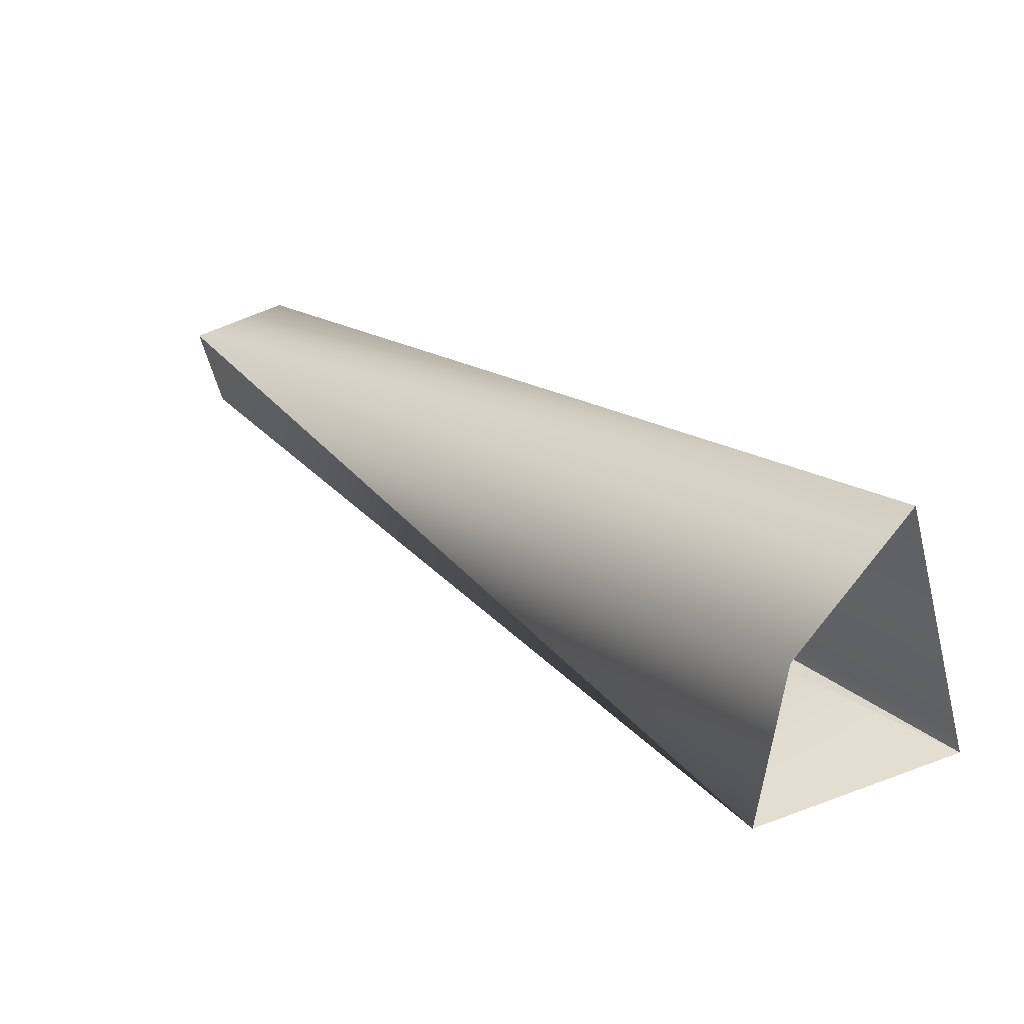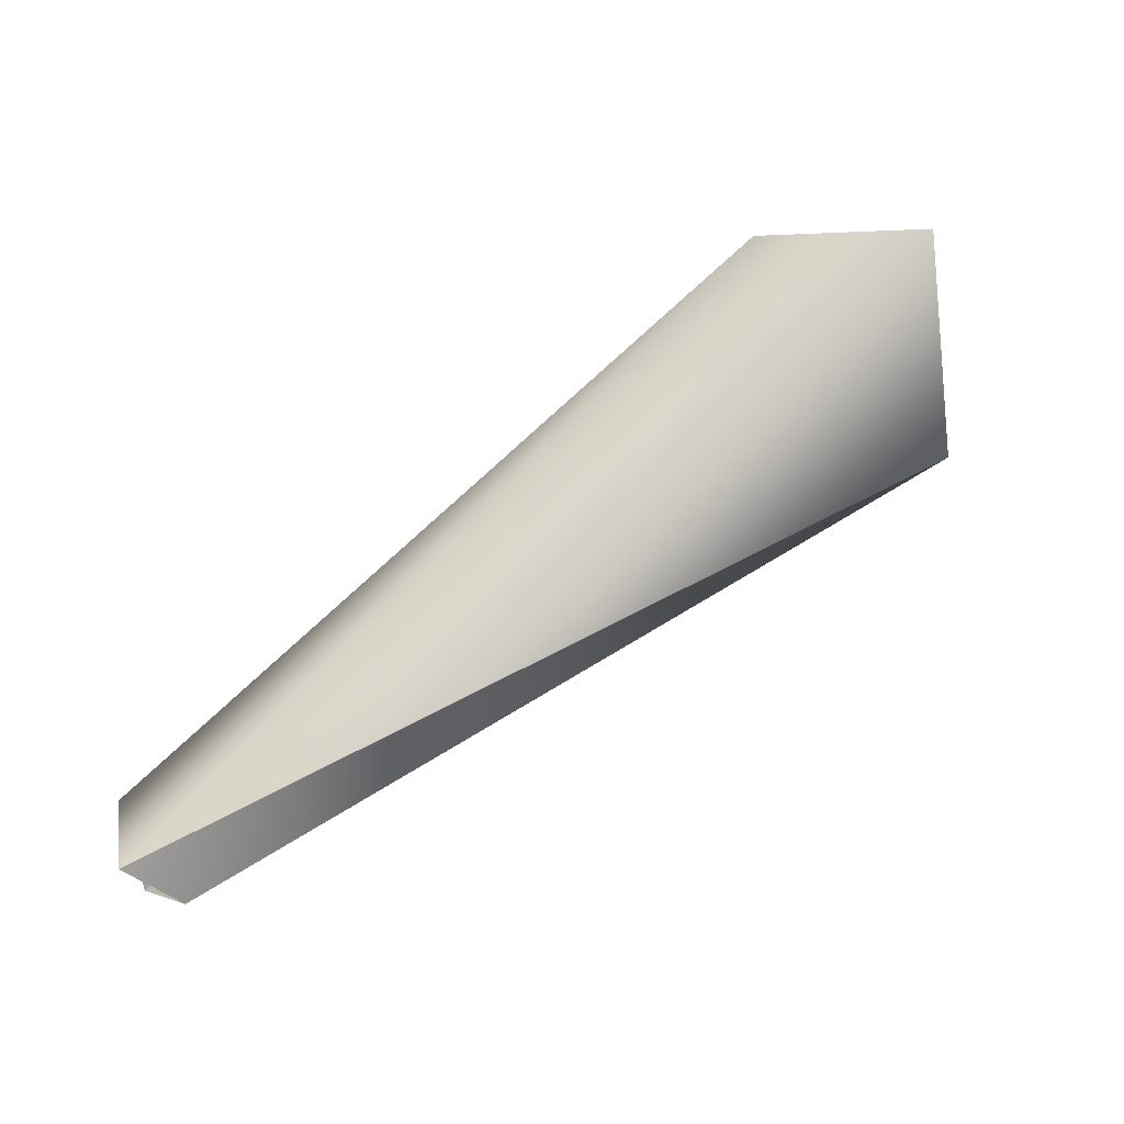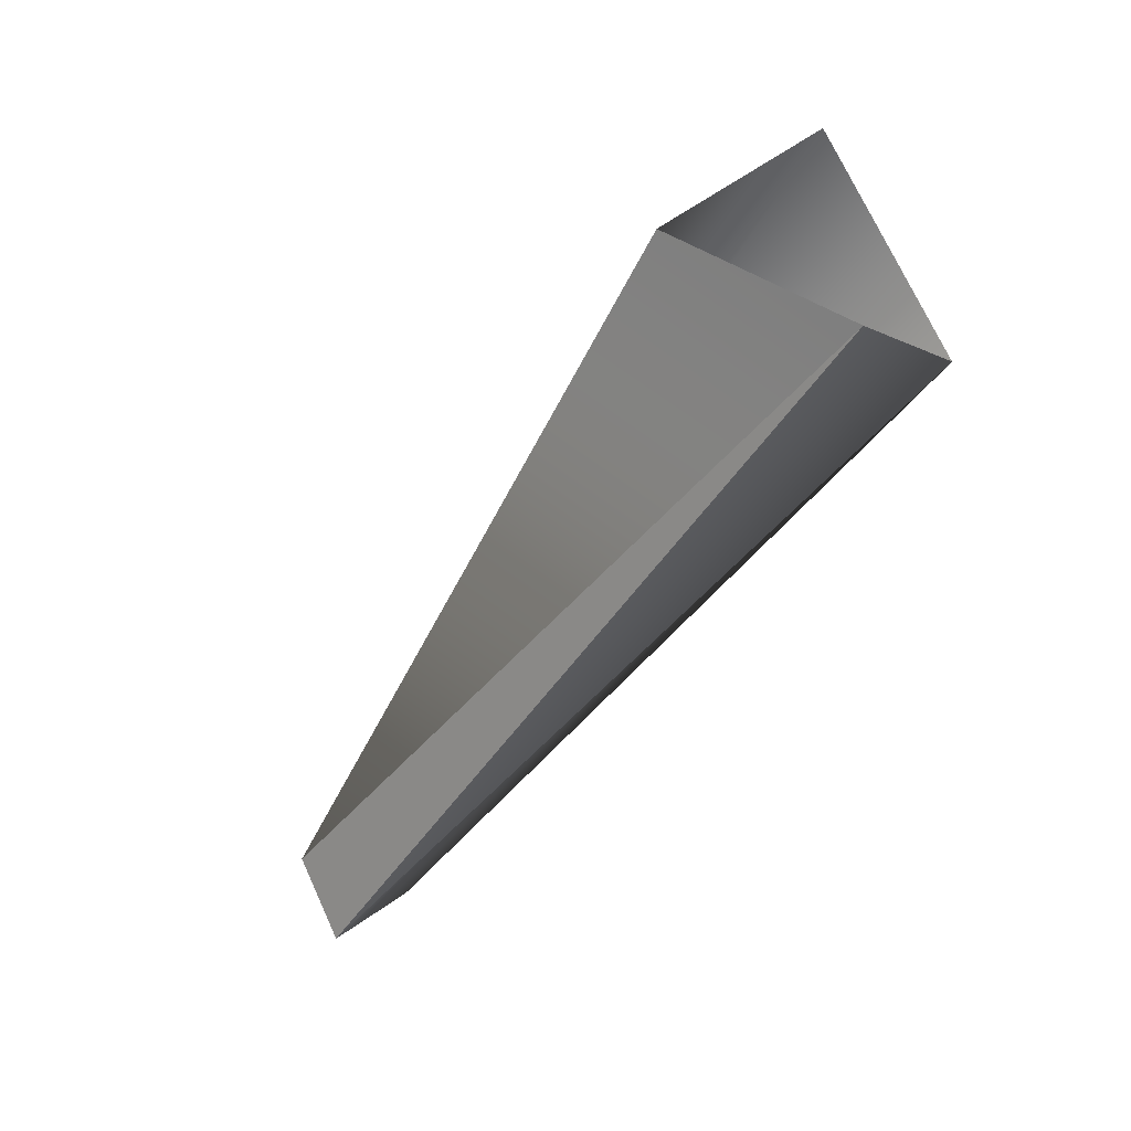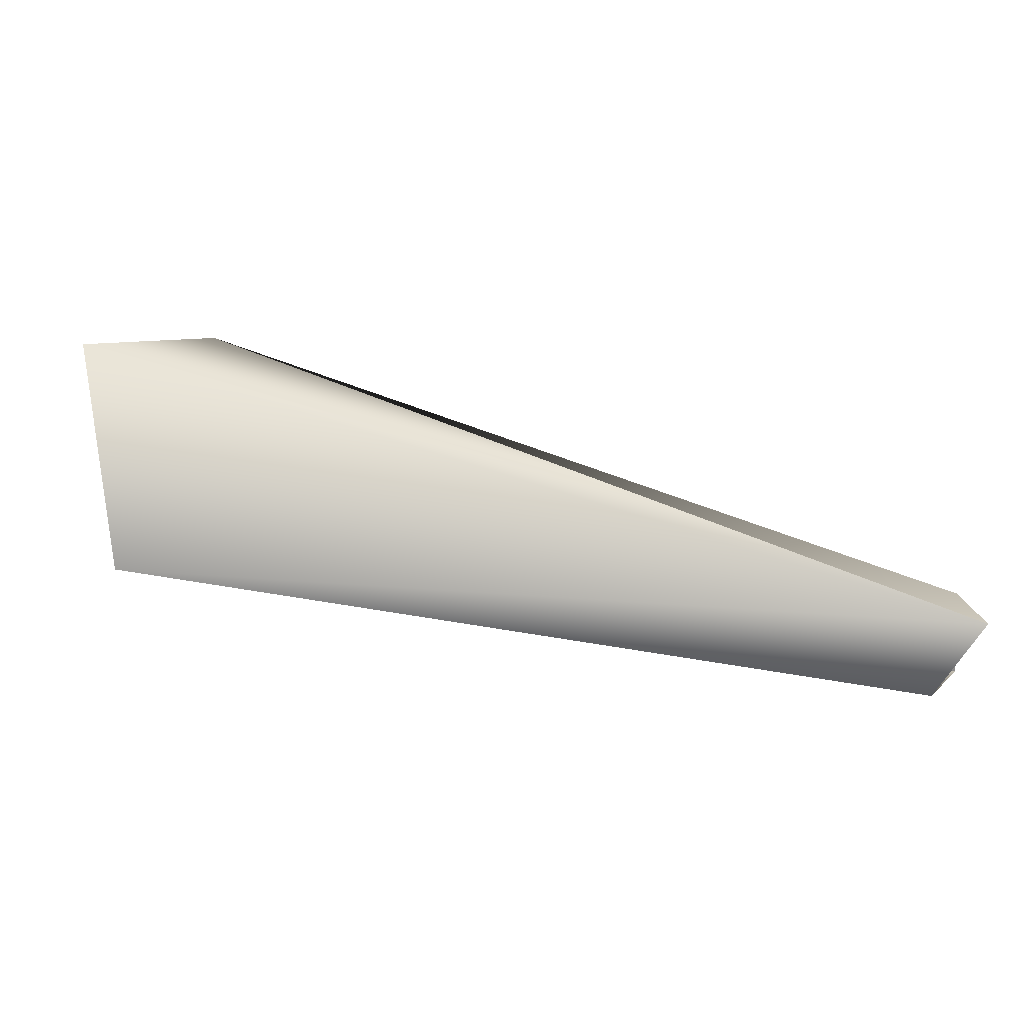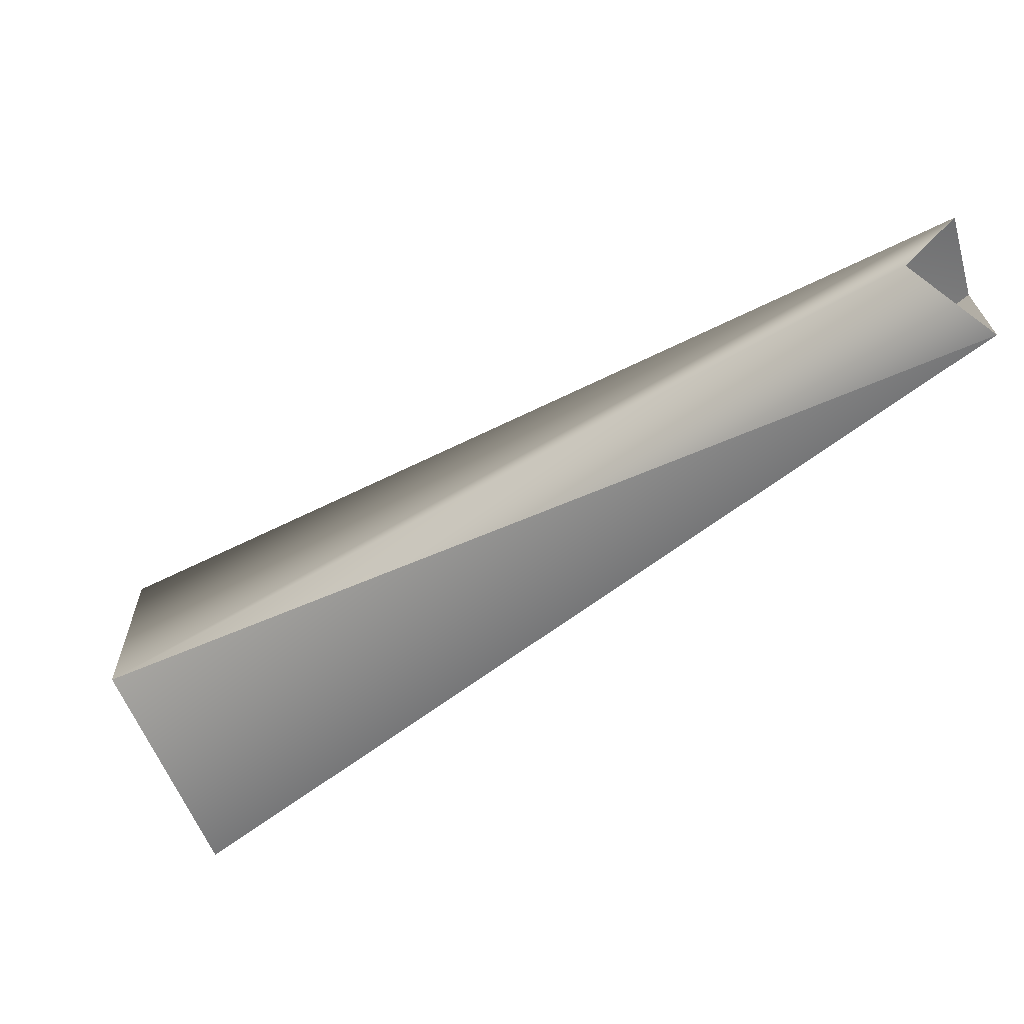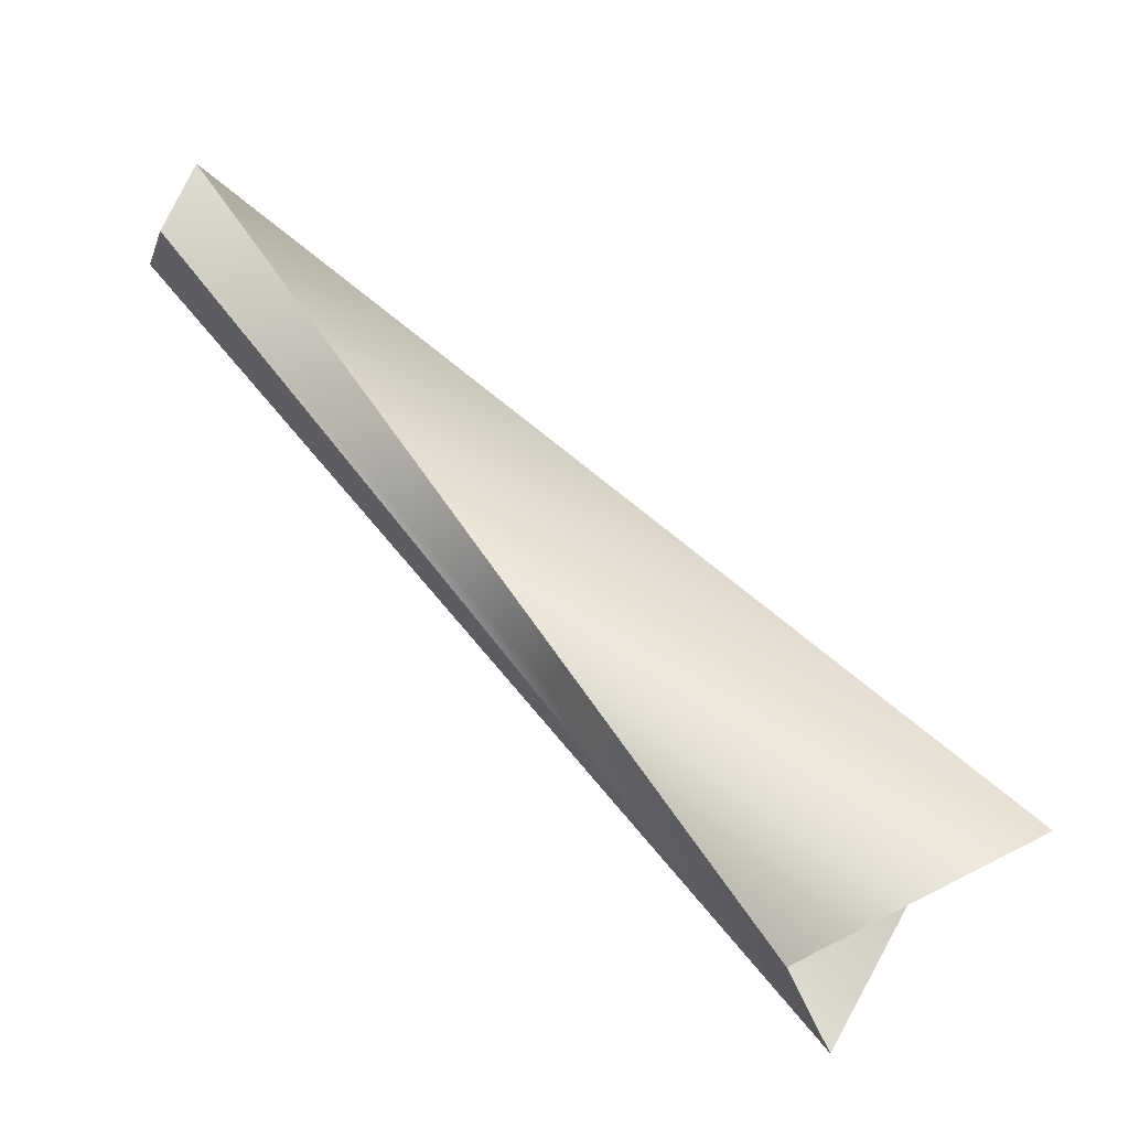
<metadata>
{"format":"obj","ext":"obj","renderer":"f3d","projection":"perspective","resolution":1024,"background":"white","views":[{"elev":-22.3,"azim":-145.6,"up":"+Z"},{"elev":66.1,"azim":106.0,"up":"+Y"},{"elev":-48.4,"azim":-156.4,"up":"+Y"},{"elev":63.9,"azim":-20.9,"up":"+Y"},{"elev":66.3,"azim":-19.0,"up":"+Z"},{"elev":-53.6,"azim":147.1,"up":"+Z"}]}
</metadata>
<code>
v  -122.9 4.169 42.47
v  -123 4.292 42.52
v  -122.5 4.198 42.89
v  -123 4.185 42.63
v  -122.5 4.166 42.92
v  -122.5 4.119 42.89
v  -123 4.086 42.52
v  -122.5 4.166 42.86
o kingjulien_btrdw_der
g kingjulien_btrdw_der
f 1 2 3
f 2 4 3
f 3 4 5
f 4 6 5
f 4 7 6
f 3 8 1
f 8 7 1
f 7 8 6

</code>
